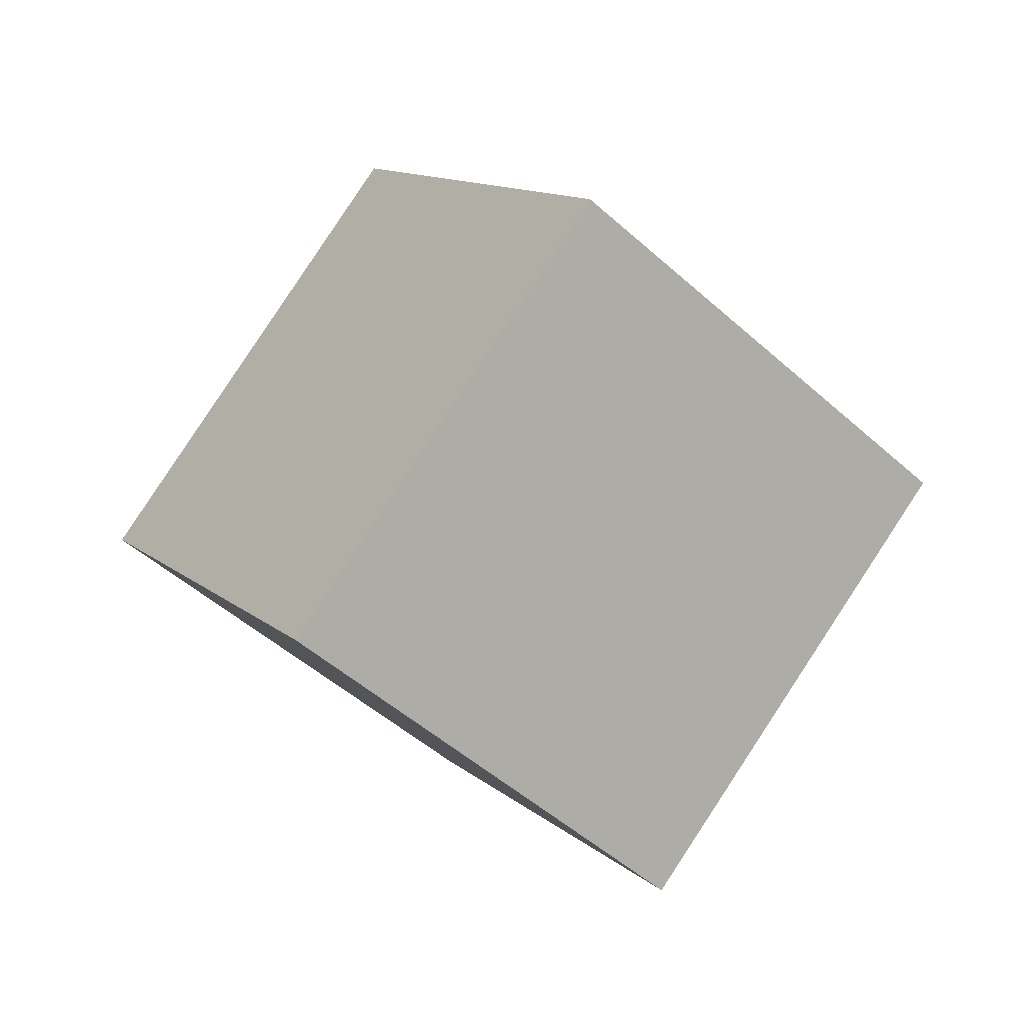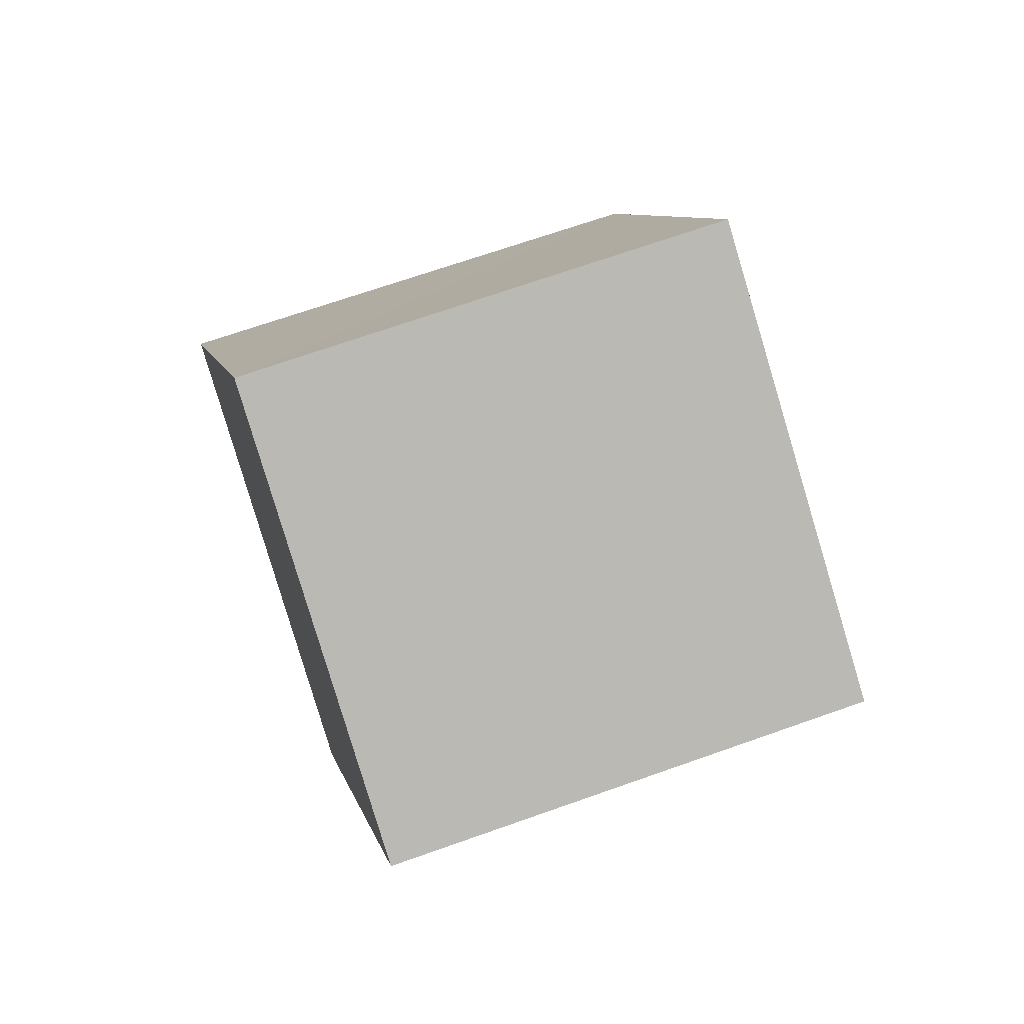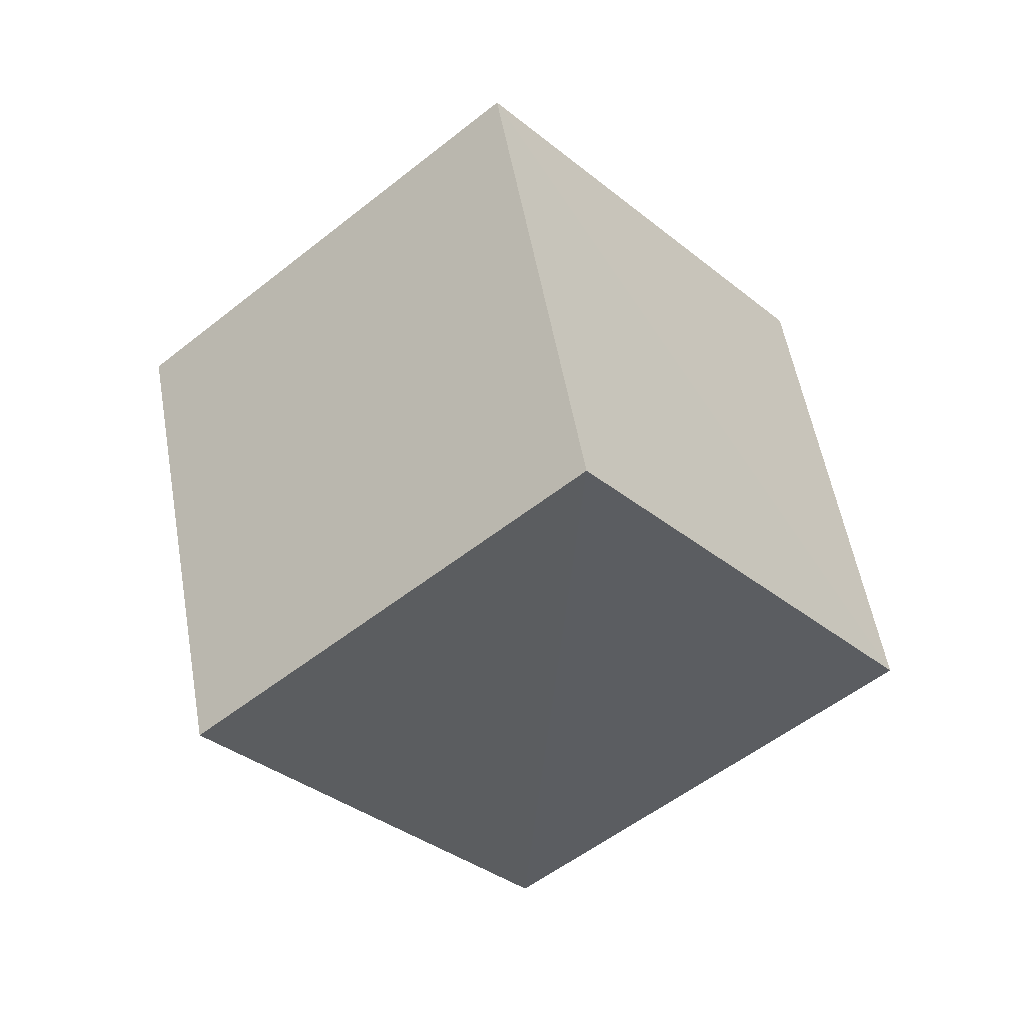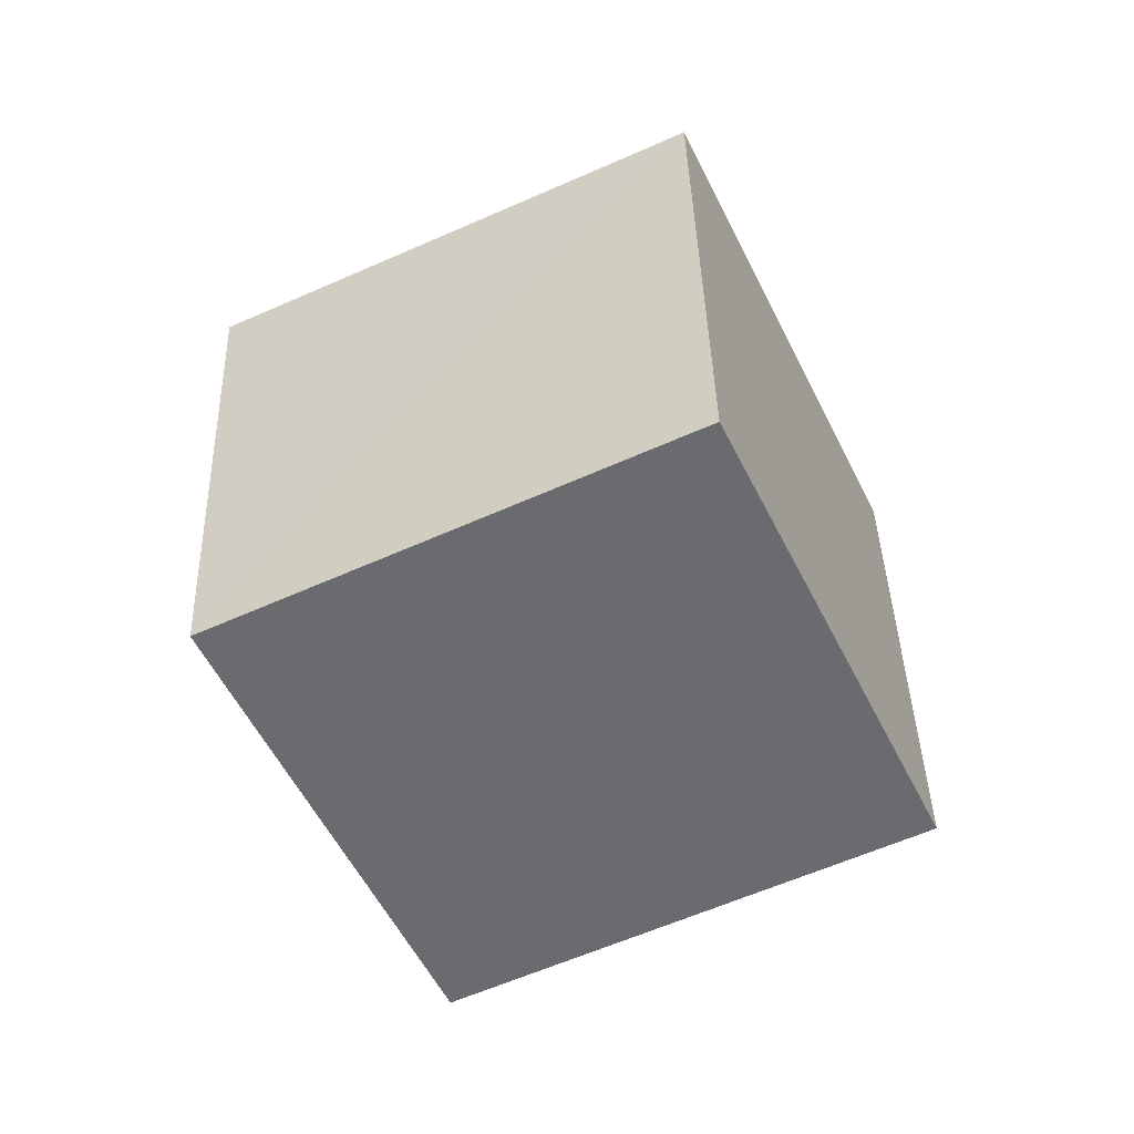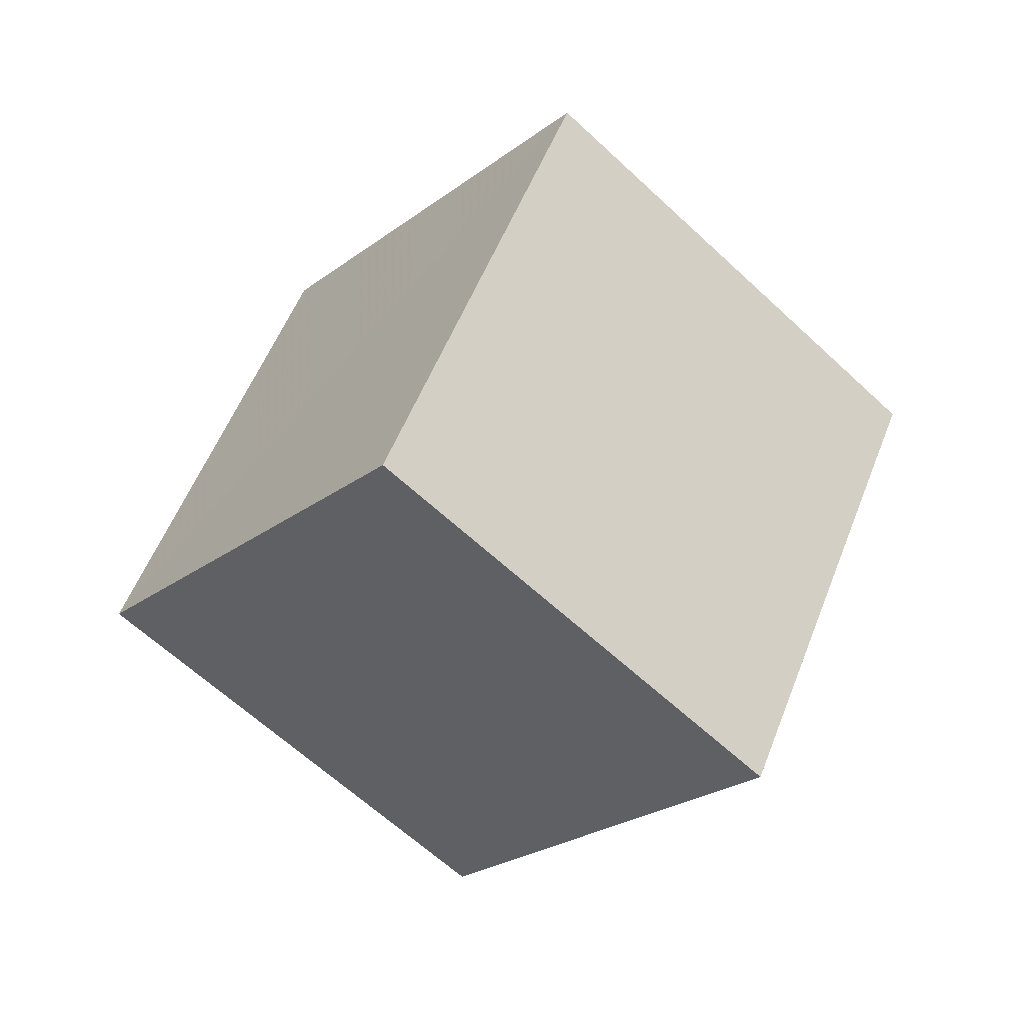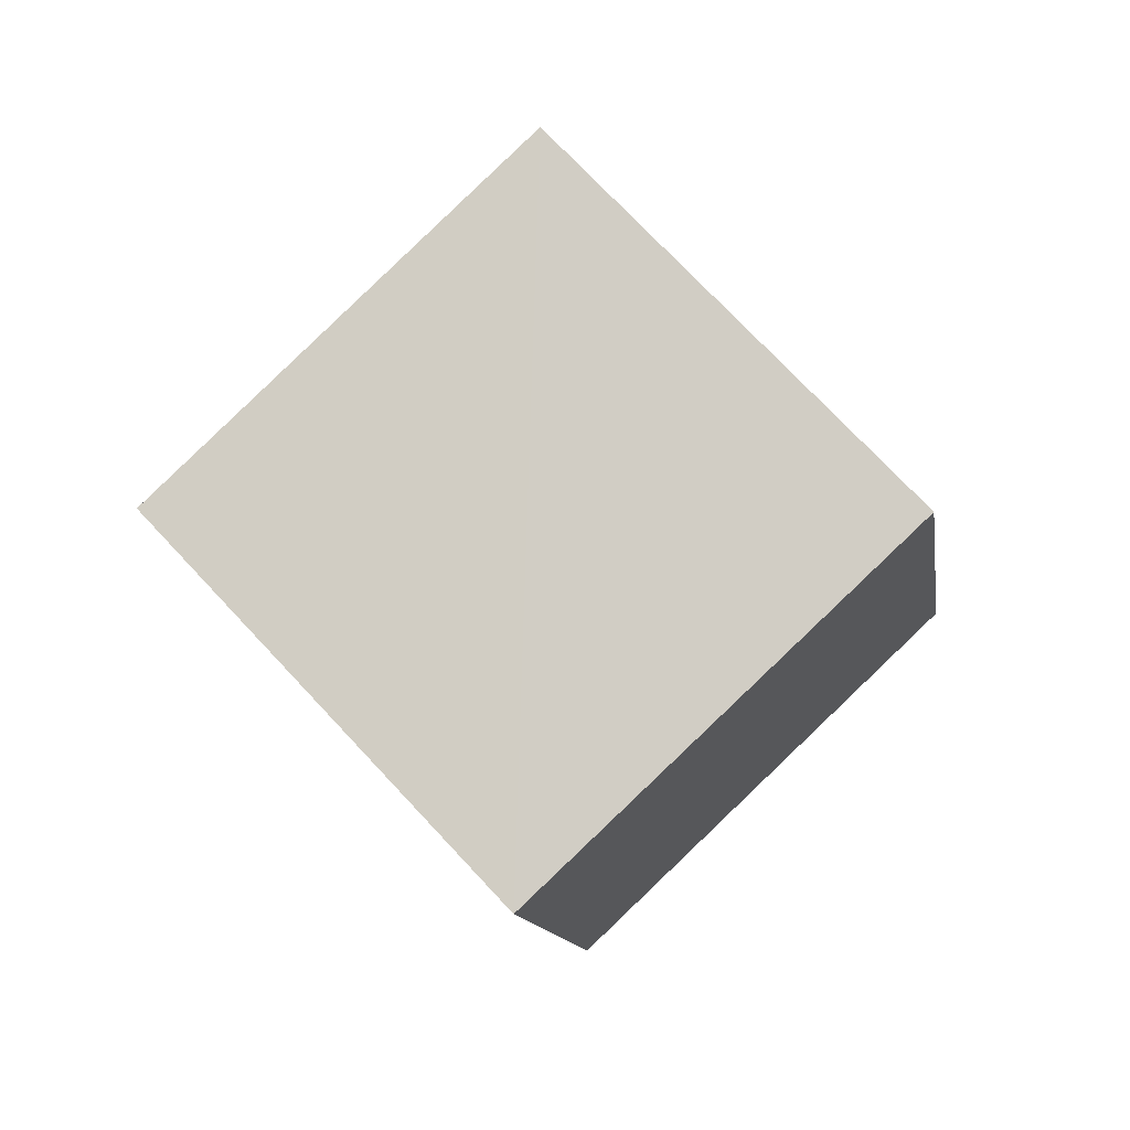
<metadata>
{"format":"obj","ext":"obj","renderer":"f3d","projection":"perspective","resolution":1024,"background":"white","views":[{"elev":58.9,"azim":2.9,"up":"+Z"},{"elev":-36.3,"azim":62.0,"up":"+Z"},{"elev":31.1,"azim":-42.6,"up":"+Z"},{"elev":-5.9,"azim":74.2,"up":"+Z"},{"elev":62.4,"azim":-25.9,"up":"+Y"},{"elev":8.2,"azim":155.5,"up":"+Z"}]}
</metadata>
<code>
v  1.632  1.686  2.403
v  1.124  0.8902  2.074
v  0.6401  1.47  1.414
v  1.146  2.265  1.743
v  2.347  1.51  1.725
v  1.837  0.7159  1.393
v  1.355  1.297  0.7351
v  1.864  2.092  1.066
f 3 1 2
f 5 7 6
f 1 3 4
f 1 6 2
f 7 5 8
f 2 7 3
f 6 1 5
f 3 8 4
f 7 2 6
f 1 8 5
f 8 3 7
f 8 1 4

</code>
